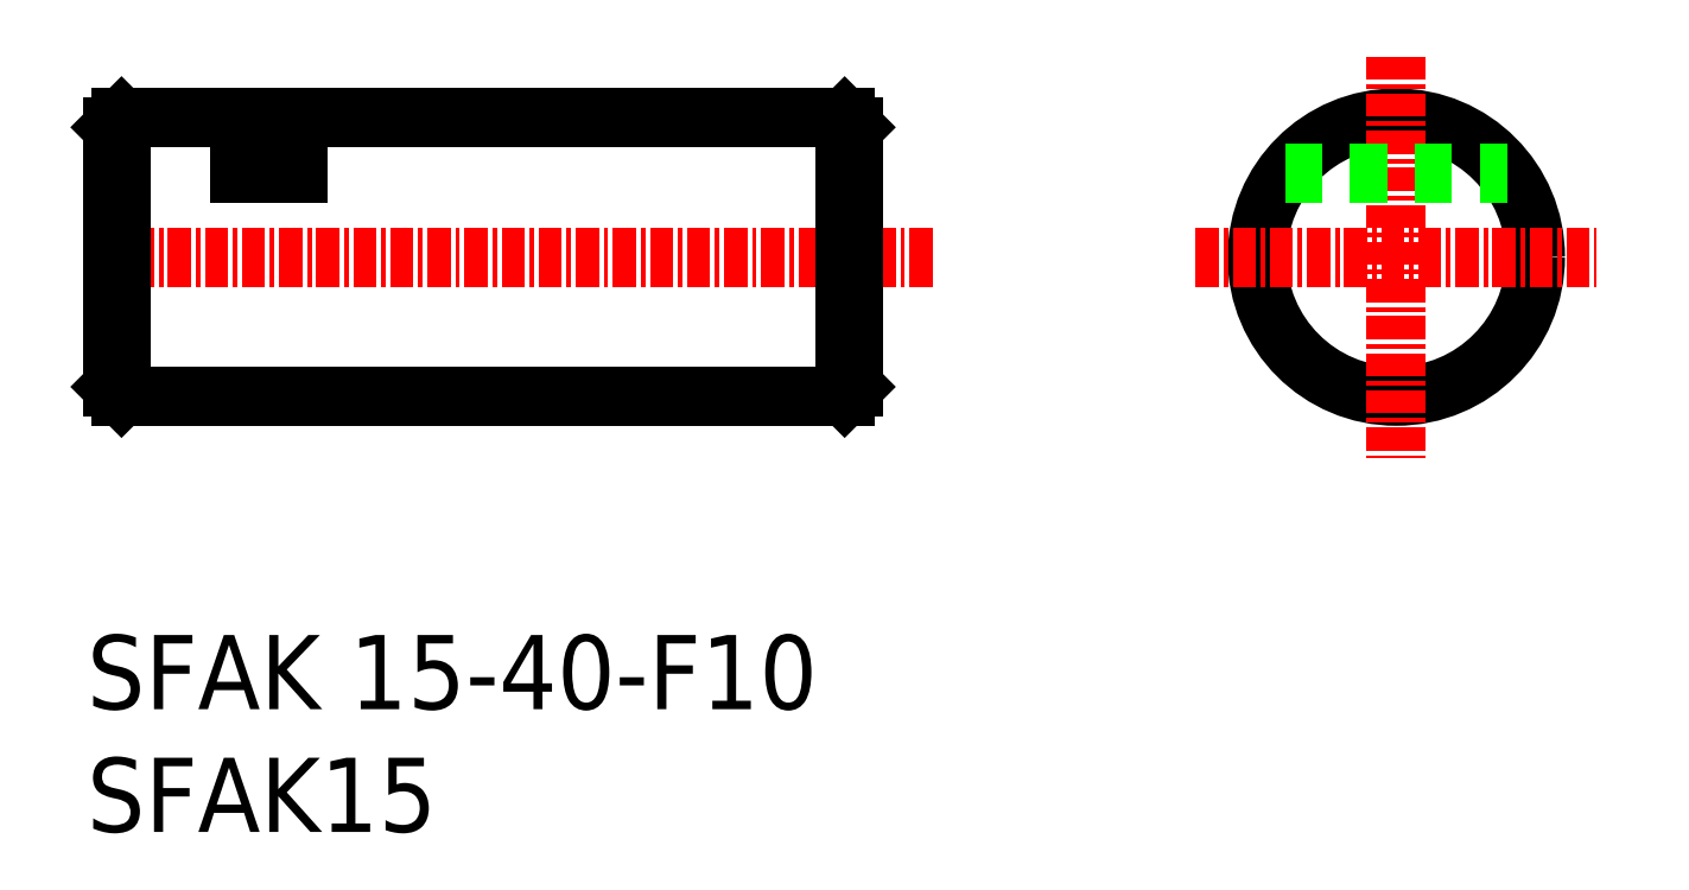
<metadata>
{"format":"dxf","ext":"dxf","renderer":"ezdxf+matplotlib","layout":"modelspace","background":"white","min_lineweight":24,"dpi":150}
</metadata>
<code>
0
SECTION
2
ENTITIES
0
TEXT
8
0
10
307.3
20
104.5
30
0
40
4
1
SFAK 15-40-F10
0
LINE
8
CENTER
10
307.7
20
128.9
30
0
11
353
21
128.9
31
0
0
LINE
8
0
10
309.2
20
136.4
30
0
11
309.2
21
121.4
31
0
0
LINE
8
0
10
308.7
20
135.9
30
0
11
308.7
21
121.9
31
0
0
LINE
8
0
10
348.2
20
136.4
30
0
11
348.2
21
121.4
31
0
0
LINE
8
0
10
348.7
20
135.9
30
0
11
348.7
21
121.9
31
0
0
LINE
8
0
10
309.2
20
121.4
30
0
11
348.2
21
121.4
31
0
0
TEXT
8
0
10
307.3
20
97.91
30
0
40
4
1
SFAK15
0
LINE
8
0
10
308.7
20
121.9
30
0
11
309.2
21
121.4
31
0
0
LINE
8
0
10
318.9
20
121.4
30
0
11
318.9
21
121.4
31
0
0
LINE
8
0
10
328.7
20
121.4
30
0
11
328.7
21
121.4
31
0
0
LINE
8
0
10
348.2
20
121.4
30
0
11
348.7
21
121.9
31
0
0
LINE
8
0
10
318.7
20
136.4
30
0
11
348.2
21
136.4
31
0
0
LINE
8
0
10
309.2
20
136.4
30
0
11
315.6
21
136.4
31
0
0
LINE
8
0
10
309.2
20
136.4
30
0
11
308.7
21
135.9
31
0
0
LINE
8
0
10
318.7
20
136.4
30
0
11
318.7
21
133.4
31
0
0
LINE
8
0
10
315.6
20
136.4
30
0
11
315.6
21
133.4
31
0
0
LINE
8
0
10
315.6
20
133.4
30
0
11
318.7
21
133.4
31
0
0
LINE
8
0
10
348.2
20
136.4
30
0
11
348.7
21
135.9
31
0
0
CIRCLE
8
0
10
377.9
20
128.9
30
0
40
7.5
0
LINE
8
CENTER
10
377.9
20
139.7
30
0
11
377.9
21
118.1
31
0
0
LINE
8
0
10
371.9
20
133.4
30
0
11
383.9
21
133.4
31
0
0
LINE
8
CENTER
10
367.1
20
128.9
30
0
11
388.7
21
128.9
31
0
0
ENDSEC
0
EOF

</code>
